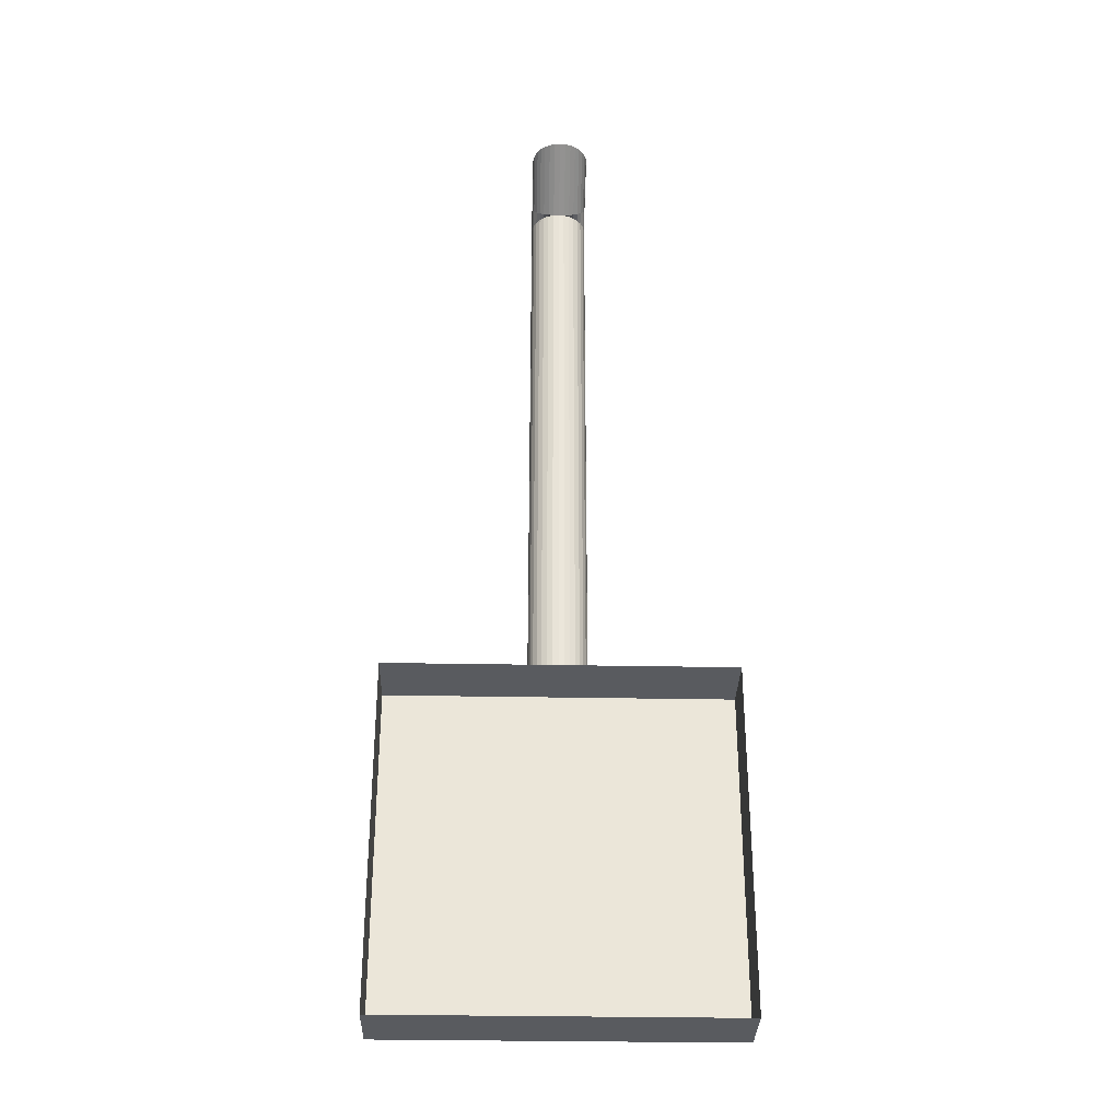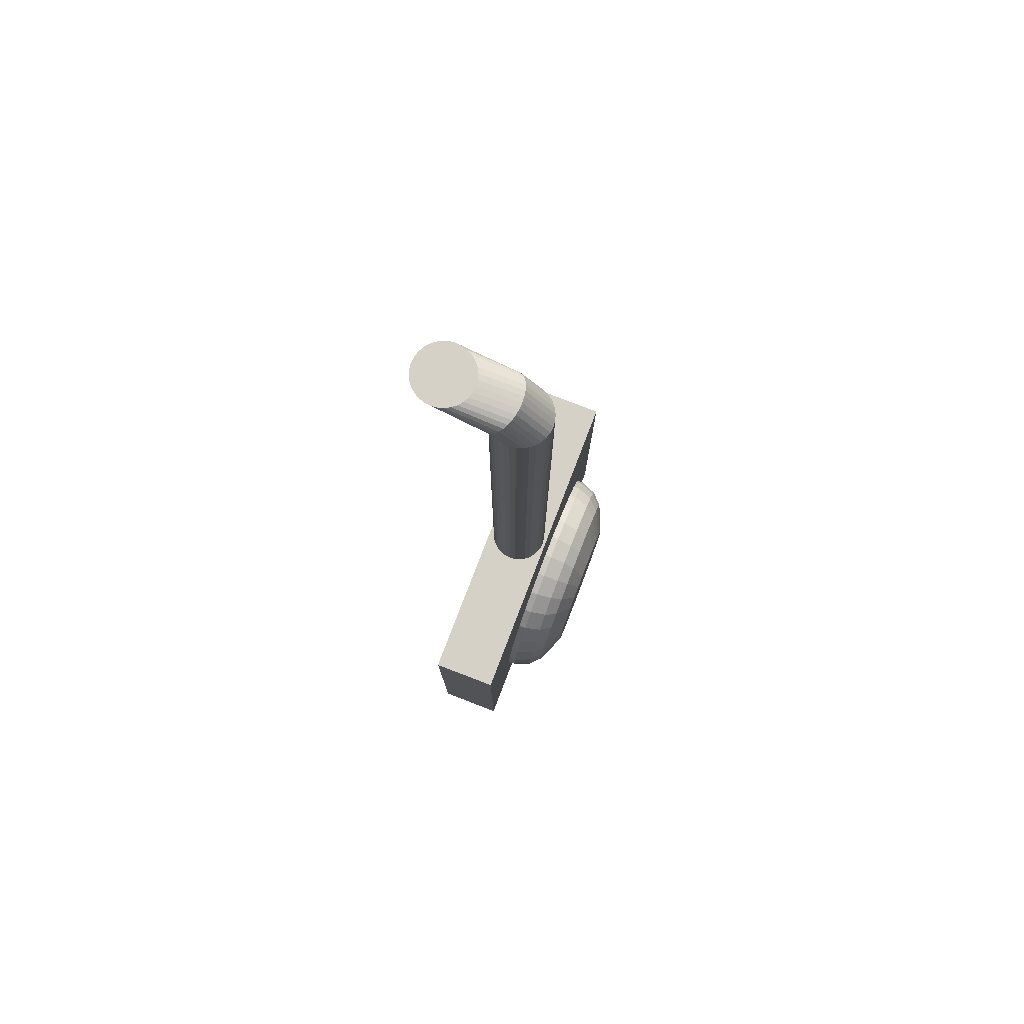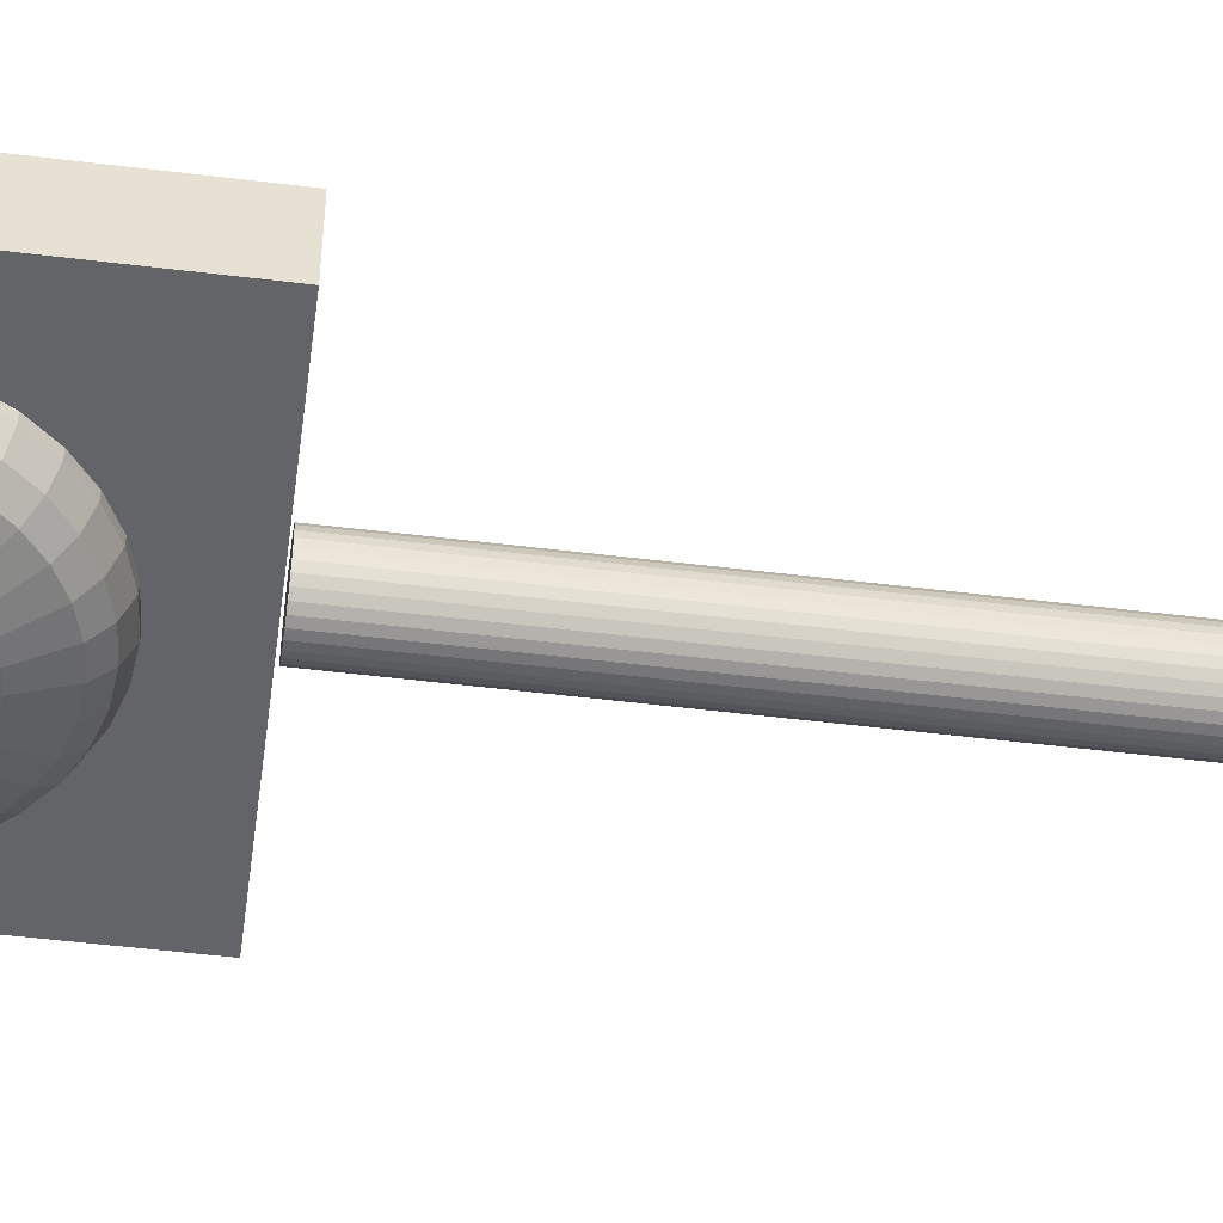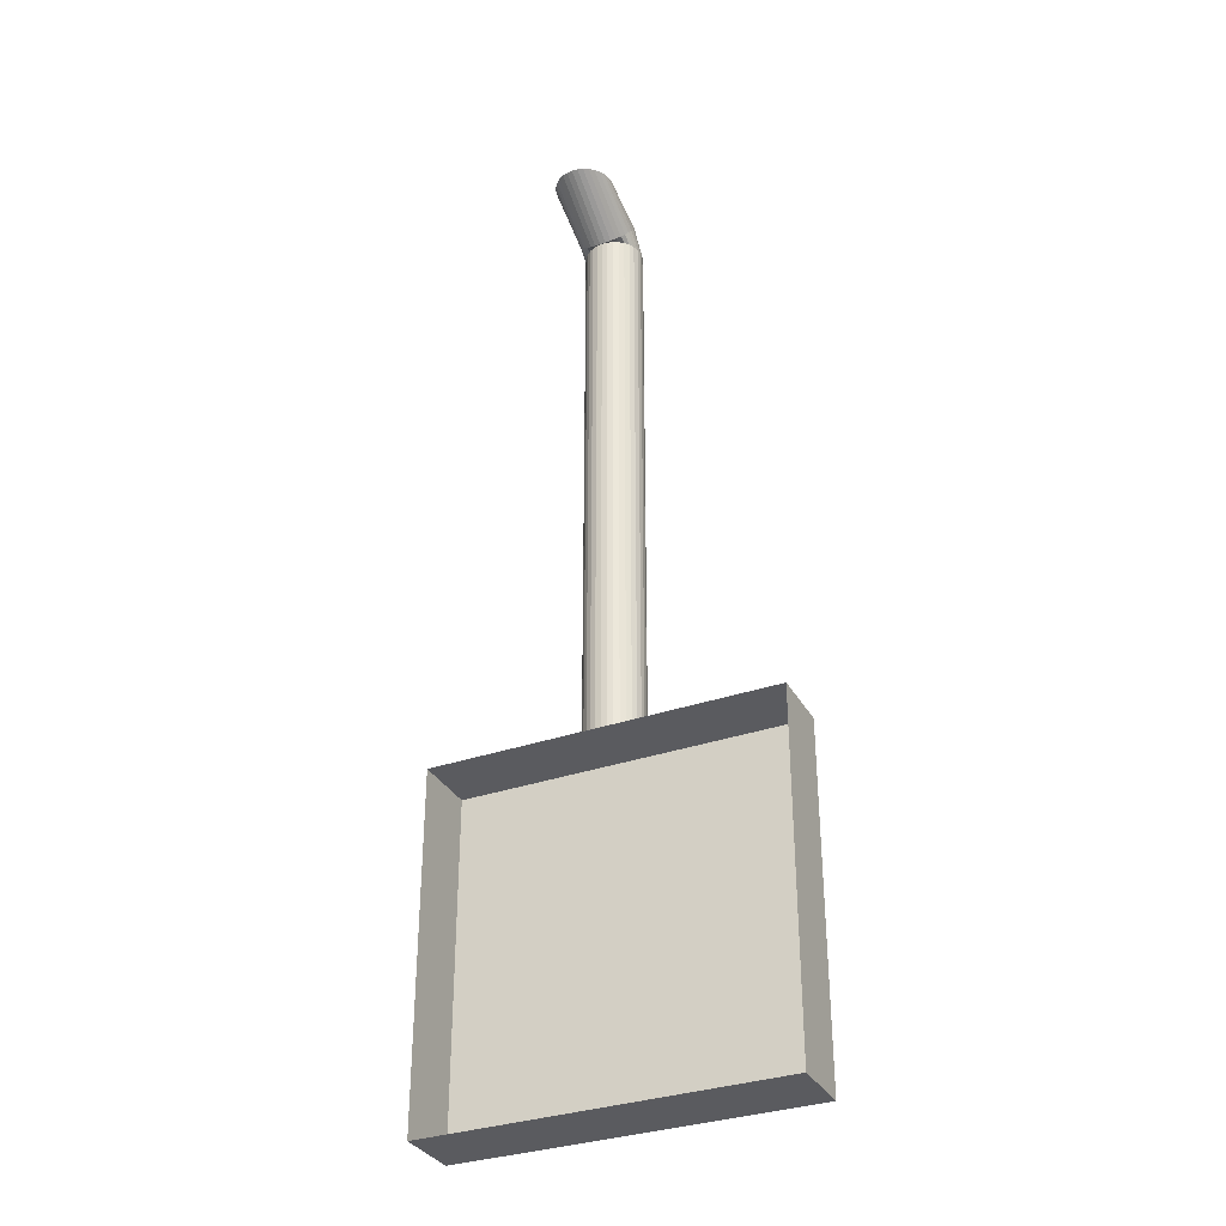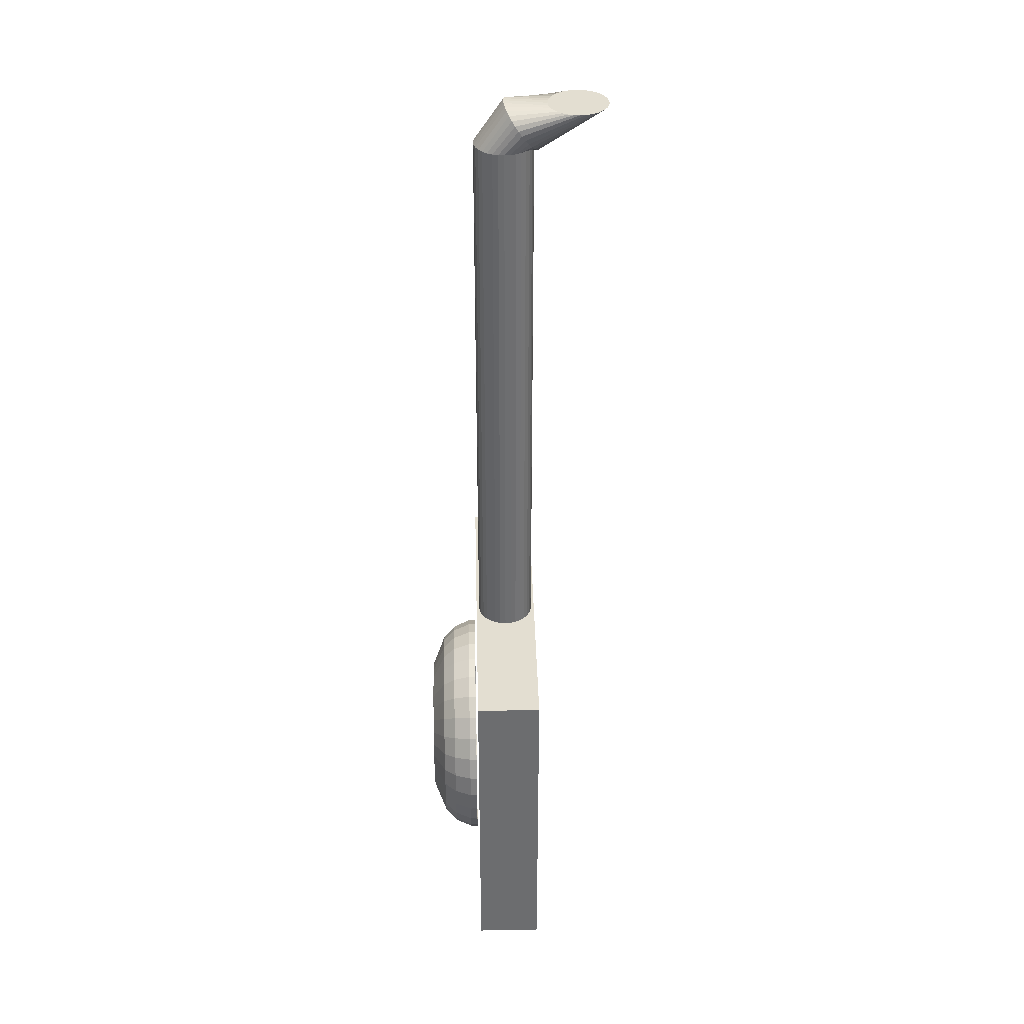
<metadata>
{"format":"obj","ext":"obj","renderer":"f3d","projection":"perspective","resolution":1024,"background":"white","views":[{"elev":-32.2,"azim":-1.5,"up":"+Y"},{"elev":78.9,"azim":111.0,"up":"+Y"},{"elev":-51.3,"azim":82.4,"up":"+Z"},{"elev":-33.5,"azim":25.3,"up":"+Y"},{"elev":36.2,"azim":-91.4,"up":"+Y"}]}
</metadata>
<code>
o Cylinder.001
v 0 2.028 -0.1386
v 0.04475 2.032 -0.1386
v 0.08778 2.045 -0.1386
v 0.1274 2.066 -0.1386
v 0.1622 2.095 -0.1386
v 0.1907 2.13 -0.1386
v 0.2119 2.169 -0.1386
v 0.225 2.212 -0.1386
v 0.2294 2.257 -0.1386
v 0.225 2.302 -0.1386
v 0.2119 2.345 -0.1386
v 0.1907 2.384 -0.1386
v 0.1622 2.419 -0.1386
v 0.1274 2.448 -0.1386
v 0.08778 2.469 -0.1386
v 0.04475 2.482 -0.1386
v -0 2.486 -0.1386
v -0.04475 2.482 -0.1386
v -0.08778 2.469 -0.1386
v -0.1274 2.448 -0.1386
v -0.1622 2.419 -0.1386
v -0.1907 2.384 -0.1386
v -0.2119 2.345 -0.1386
v -0.225 2.302 -0.1386
v -0.2294 2.257 -0.1386
v -0.225 2.212 -0.1386
v -0.2119 2.169 -0.1386
v -0.1907 2.13 -0.1386
v -0.1622 2.095 -0.1386
v -0.1274 2.066 -0.1386
v -0.08778 2.045 -0.1386
v -0.04475 2.032 -0.1386
v -0 2.122 -0.2308
v -0 2.064 -0.2066
v 0.02629 2.125 -0.2308
v 0.03774 2.067 -0.2066
v 0.05156 2.132 -0.2308
v 0.07403 2.078 -0.2066
v 0.07486 2.145 -0.2308
v 0.1075 2.096 -0.2066
v 0.09527 2.162 -0.2308
v 0.1368 2.12 -0.2066
v 0.112 2.182 -0.2308
v 0.1608 2.149 -0.2066
v 0.1245 2.205 -0.2308
v 0.1787 2.183 -0.2066
v 0.1321 2.231 -0.2308
v 0.1897 2.219 -0.2066
v 0.1347 2.257 -0.2308
v 0.1934 2.257 -0.2066
v 0.1321 2.283 -0.2308
v 0.1897 2.295 -0.2066
v 0.1245 2.309 -0.2308
v 0.1787 2.331 -0.2066
v 0.112 2.332 -0.2308
v 0.1608 2.364 -0.2066
v 0.09527 2.352 -0.2308
v 0.1368 2.394 -0.2066
v 0.07486 2.369 -0.2308
v 0.1075 2.418 -0.2066
v 0.05156 2.381 -0.2308
v 0.07403 2.436 -0.2066
v 0.02629 2.389 -0.2308
v 0.03774 2.447 -0.2066
v -0 2.392 -0.2308
v -0 2.45 -0.2066
v -0.02629 2.389 -0.2308
v -0.03774 2.447 -0.2066
v -0.05156 2.381 -0.2308
v -0.07403 2.436 -0.2066
v -0.07486 2.369 -0.2308
v -0.1075 2.418 -0.2066
v -0.09527 2.352 -0.2308
v -0.1368 2.394 -0.2066
v -0.112 2.332 -0.2308
v -0.1608 2.364 -0.2066
v -0.1245 2.309 -0.2308
v -0.1787 2.331 -0.2066
v -0.1321 2.283 -0.2308
v -0.1897 2.295 -0.2066
v -0.1347 2.257 -0.2308
v -0.1934 2.257 -0.2066
v -0.1321 2.231 -0.2308
v -0.1897 2.219 -0.2066
v -0.1245 2.205 -0.2308
v -0.1787 2.183 -0.2066
v -0.112 2.182 -0.2308
v -0.1608 2.149 -0.2066
v -0.09527 2.162 -0.2308
v -0.1368 2.12 -0.2066
v -0.07486 2.145 -0.2308
v -0.1075 2.096 -0.2066
v -0.05156 2.132 -0.2308
v -0.07402 2.078 -0.2066
v -0.02628 2.125 -0.2308
v -0.03774 2.067 -0.2066
v 0 2.028 -0.1521
v -0 2.041 -0.1841
v 0.04215 2.045 -0.1841
v 0.04475 2.032 -0.1521
v 0.08269 2.057 -0.1841
v 0.08778 2.045 -0.1521
v 0.12 2.077 -0.1841
v 0.1274 2.066 -0.1521
v 0.1528 2.104 -0.1841
v 0.1622 2.095 -0.1521
v 0.1797 2.137 -0.1841
v 0.1907 2.13 -0.1521
v 0.1996 2.174 -0.1841
v 0.2119 2.169 -0.1521
v 0.2119 2.215 -0.1841
v 0.225 2.212 -0.1521
v 0.2161 2.257 -0.1841
v 0.2294 2.257 -0.1521
v 0.2119 2.299 -0.1841
v 0.225 2.302 -0.1521
v 0.1996 2.34 -0.1841
v 0.2119 2.345 -0.1521
v 0.1797 2.377 -0.1841
v 0.1907 2.384 -0.1521
v 0.1528 2.41 -0.1841
v 0.1622 2.419 -0.1521
v 0.12 2.437 -0.1841
v 0.1274 2.448 -0.1521
v 0.08269 2.457 -0.1841
v 0.08778 2.469 -0.1521
v 0.04215 2.469 -0.1841
v 0.04475 2.482 -0.1521
v -0 2.473 -0.1841
v -0 2.486 -0.1521
v -0.04215 2.469 -0.1841
v -0.04475 2.482 -0.1521
v -0.08269 2.457 -0.1841
v -0.08778 2.469 -0.1521
v -0.12 2.437 -0.1841
v -0.1274 2.448 -0.1521
v -0.1528 2.41 -0.1841
v -0.1622 2.419 -0.1521
v -0.1797 2.377 -0.1841
v -0.1907 2.384 -0.1521
v -0.1996 2.34 -0.1841
v -0.2119 2.345 -0.1521
v -0.2119 2.299 -0.1841
v -0.225 2.302 -0.1521
v -0.2161 2.257 -0.1841
v -0.2294 2.257 -0.1521
v -0.2119 2.215 -0.1841
v -0.225 2.212 -0.1521
v -0.1996 2.174 -0.1841
v -0.2119 2.169 -0.1521
v -0.1797 2.137 -0.1841
v -0.1907 2.13 -0.1521
v -0.1528 2.104 -0.1841
v -0.1622 2.095 -0.1521
v -0.12 2.077 -0.1841
v -0.1274 2.066 -0.1521
v -0.08269 2.057 -0.1841
v -0.08778 2.045 -0.1521
v -0.04215 2.045 -0.1841
v -0.04475 2.032 -0.1521
f 99 98 34 36
f 103 101 38 40
f 105 103 40 42
f 107 105 42 44
f 109 107 44 46
f 111 109 46 48
f 113 111 48 50
f 115 113 50 52
f 117 115 52 54
f 119 117 54 56
f 121 119 56 58
f 123 121 58 60
f 125 123 60 62
f 127 125 62 64
f 129 127 64 66
f 131 129 66 68
f 133 131 68 70
f 135 133 70 72
f 137 135 72 74
f 139 137 74 76
f 141 139 76 78
f 143 141 78 80
f 145 143 80 82
f 147 145 82 84
f 149 147 84 86
f 151 149 86 88
f 153 151 88 90
f 155 153 90 92
f 157 155 92 94
f 159 157 94 96
f 101 99 36 38
f 3 102 104 4
f 35 33 95 93 91 89 87 85 83 81 79 77 75 73 71 69 67 65 63 61 59 57 55 53 51 49 47 45 43 41 39 37
f 4 104 106 5
f 5 106 108 6
f 6 108 110 7
f 7 110 112 8
f 8 112 114 9
f 9 114 116 10
f 10 116 118 11
f 11 118 120 12
f 12 120 122 13
f 13 122 124 14
f 14 124 126 15
f 15 126 128 16
f 16 128 130 17
f 17 130 132 18
f 18 132 134 19
f 19 134 136 20
f 20 136 138 21
f 21 138 140 22
f 22 140 142 23
f 23 142 144 24
f 24 144 146 25
f 25 146 148 26
f 26 148 150 27
f 27 150 152 28
f 28 152 154 29
f 29 154 156 30
f 30 156 158 31
f 31 158 160 32
f 2 100 102 3
f 98 159 96 34
f 33 35 36 34
f 35 37 38 36
f 37 39 40 38
f 39 41 42 40
f 41 43 44 42
f 43 45 46 44
f 45 47 48 46
f 47 49 50 48
f 49 51 52 50
f 51 53 54 52
f 53 55 56 54
f 55 57 58 56
f 57 59 60 58
f 59 61 62 60
f 61 63 64 62
f 63 65 66 64
f 65 67 68 66
f 67 69 70 68
f 69 71 72 70
f 71 73 74 72
f 73 75 76 74
f 75 77 78 76
f 77 79 80 78
f 79 81 82 80
f 81 83 84 82
f 83 85 86 84
f 85 87 88 86
f 87 89 90 88
f 89 91 92 90
f 91 93 94 92
f 93 95 96 94
f 95 33 34 96
f 32 160 97 1
f 100 97 98 99
f 102 100 99 101
f 104 102 101 103
f 106 104 103 105
f 108 106 105 107
f 110 108 107 109
f 112 110 109 111
f 114 112 111 113
f 116 114 113 115
f 118 116 115 117
f 120 118 117 119
f 122 120 119 121
f 124 122 121 123
f 126 124 123 125
f 128 126 125 127
f 130 128 127 129
f 132 130 129 131
f 134 132 131 133
f 136 134 133 135
f 138 136 135 137
f 140 138 137 139
f 142 140 139 141
f 144 142 141 143
f 146 144 143 145
f 148 146 145 147
f 150 148 147 149
f 152 150 149 151
f 154 152 151 153
f 156 154 153 155
f 158 156 155 157
f 160 158 157 159
f 97 160 159 98
f 1 97 100 2
o Cylinder
v -0.003928 2.592 -0.1284
v -0.003928 3.739 0.00435
v 0.006831 2.592 -0.1273
v 0.006831 3.739 0.005409
v 0.01718 2.592 -0.1242
v 0.01718 3.739 0.008548
v 0.02671 2.592 -0.1191
v 0.02671 3.739 0.01364
v 0.03507 2.592 -0.1122
v 0.03507 3.739 0.0205
v 0.04192 2.592 -0.1039
v 0.04192 3.739 0.02886
v 0.04702 2.592 -0.09434
v 0.04702 3.739 0.03839
v 0.05016 2.592 -0.084
v 0.05016 3.739 0.04874
v 0.05122 2.592 -0.07324
v 0.05122 3.739 0.0595
v 0.05016 2.592 -0.06248
v 0.05016 3.739 0.07026
v 0.04702 2.592 -0.05214
v 0.04702 3.739 0.0806
v 0.04192 2.592 -0.0426
v 0.04192 3.739 0.09014
v 0.03507 2.592 -0.03424
v 0.03507 3.739 0.09849
v 0.02671 2.592 -0.02739
v 0.02671 3.739 0.1054
v 0.01718 2.592 -0.02229
v 0.01718 3.739 0.1104
v 0.006831 2.592 -0.01915
v 0.006831 3.739 0.1136
v -0.003928 2.592 -0.01809
v -0.003928 3.739 0.1146
v -0.01469 2.592 -0.01915
v -0.01469 3.739 0.1136
v -0.02503 2.592 -0.02229
v -0.02503 3.739 0.1104
v -0.03457 2.592 -0.02739
v -0.03457 3.739 0.1054
v -0.04292 2.592 -0.03424
v -0.04292 3.739 0.09849
v -0.04978 2.592 -0.0426
v -0.04978 3.739 0.09014
v -0.05488 2.592 -0.05214
v -0.05488 3.739 0.0806
v -0.05802 2.592 -0.06248
v -0.05802 3.739 0.07026
v -0.05908 2.592 -0.07324
v -0.05908 3.739 0.0595
v -0.05802 2.592 -0.084
v -0.05802 3.739 0.04874
v -0.05488 2.592 -0.09434
v -0.05488 3.739 0.03839
v -0.04978 2.592 -0.1039
v -0.04978 3.739 0.02886
v -0.04292 2.592 -0.1122
v -0.04292 3.739 0.0205
v -0.03457 2.592 -0.1191
v -0.03457 3.739 0.01364
v -0.02503 2.592 -0.1242
v -0.02503 3.739 0.008548
v -0.01469 2.592 -0.1273
v -0.01469 3.739 0.005409
v -0.003928 3.665 -0.1284
v 0.006831 3.665 -0.1273
v 0.01718 3.665 -0.1242
v 0.02671 3.665 -0.1191
v 0.03507 3.665 -0.1122
v 0.04192 3.665 -0.1039
v 0.04702 3.665 -0.09434
v 0.05016 3.665 -0.084
v 0.05122 3.665 -0.07324
v 0.05016 3.665 -0.06248
v 0.04702 3.665 -0.05214
v 0.04192 3.665 -0.0426
v 0.03507 3.665 -0.03424
v 0.02671 3.665 -0.02739
v 0.01718 3.665 -0.02229
v 0.006831 3.665 -0.01915
v -0.003928 3.665 -0.01809
v -0.01469 3.665 -0.01915
v -0.02503 3.665 -0.02229
v -0.03457 3.665 -0.02739
v -0.04292 3.665 -0.03424
v -0.04978 3.665 -0.0426
v -0.05488 3.665 -0.05214
v -0.05802 3.665 -0.06248
v -0.05908 3.665 -0.07324
v -0.05802 3.665 -0.084
v -0.05488 3.665 -0.09434
v -0.04978 3.665 -0.1039
v -0.04292 3.665 -0.1122
v -0.03457 3.665 -0.1191
v -0.02503 3.665 -0.1242
v -0.01469 3.665 -0.1273
v -0.003928 3.745 -0.07405
v 0.006831 3.744 -0.07343
v 0.01718 3.741 -0.07157
v 0.02671 3.737 -0.06856
v 0.03507 3.732 -0.06451
v 0.04192 3.725 -0.05957
v 0.04702 3.717 -0.05394
v 0.05016 3.709 -0.04782
v 0.05122 3.7 -0.04147
v 0.05016 3.692 -0.03511
v 0.04702 3.683 -0.029
v 0.04192 3.676 -0.02336
v 0.03507 3.669 -0.01843
v 0.02671 3.663 -0.01437
v 0.01718 3.659 -0.01136
v 0.006831 3.657 -0.009508
v -0.003928 3.656 -0.008882
v -0.01469 3.657 -0.009508
v -0.02503 3.659 -0.01136
v -0.03457 3.663 -0.01437
v -0.04292 3.669 -0.01843
v -0.04978 3.676 -0.02336
v -0.05488 3.683 -0.029
v -0.05802 3.692 -0.03511
v -0.05908 3.7 -0.04147
v -0.05802 3.709 -0.04782
v -0.05488 3.717 -0.05394
v -0.04978 3.725 -0.05957
v -0.04292 3.732 -0.06451
v -0.03457 3.737 -0.06856
v -0.02503 3.741 -0.07157
v -0.01469 3.744 -0.07343
f 257 162 164 258
f 258 164 166 259
f 259 166 168 260
f 260 168 170 261
f 261 170 172 262
f 262 172 174 263
f 263 174 176 264
f 264 176 178 265
f 265 178 180 266
f 266 180 182 267
f 267 182 184 268
f 268 184 186 269
f 269 186 188 270
f 270 188 190 271
f 271 190 192 272
f 272 192 194 273
f 273 194 196 274
f 274 196 198 275
f 275 198 200 276
f 276 200 202 277
f 277 202 204 278
f 278 204 206 279
f 279 206 208 280
f 280 208 210 281
f 281 210 212 282
f 282 212 214 283
f 283 214 216 284
f 284 216 218 285
f 285 218 220 286
f 286 220 222 287
f 164 162 224 222 220 218 216 214 212 210 208 206 204 202 200 198 196 194 192 190 188 186 184 182 180 178 176 174 172 170 168 166
f 287 222 224 288
f 288 224 162 257
f 161 163 165 167 169 171 173 175 177 179 181 183 185 187 189 191 193 195 197 199 201 203 205 207 209 211 213 215 217 219 221 223
f 223 256 225 161
f 221 255 256 223
f 219 254 255 221
f 217 253 254 219
f 215 252 253 217
f 213 251 252 215
f 211 250 251 213
f 209 249 250 211
f 207 248 249 209
f 205 247 248 207
f 203 246 247 205
f 201 245 246 203
f 199 244 245 201
f 197 243 244 199
f 195 242 243 197
f 193 241 242 195
f 191 240 241 193
f 189 239 240 191
f 187 238 239 189
f 185 237 238 187
f 183 236 237 185
f 181 235 236 183
f 179 234 235 181
f 177 233 234 179
f 175 232 233 177
f 173 231 232 175
f 171 230 231 173
f 169 229 230 171
f 167 228 229 169
f 165 227 228 167
f 163 226 227 165
f 161 225 226 163
f 256 288 257 225
f 255 287 288 256
f 254 286 287 255
f 253 285 286 254
f 252 284 285 253
f 251 283 284 252
f 250 282 283 251
f 249 281 282 250
f 248 280 281 249
f 247 279 280 248
f 246 278 279 247
f 245 277 278 246
f 244 276 277 245
f 243 275 276 244
f 242 274 275 243
f 241 273 274 242
f 240 272 273 241
f 239 271 272 240
f 238 270 271 239
f 237 269 270 238
f 236 268 269 237
f 235 267 268 236
f 234 266 267 235
f 233 265 266 234
f 232 264 265 233
f 231 263 264 232
f 230 262 263 231
f 229 261 262 230
f 228 260 261 229
f 227 259 260 228
f 226 258 259 227
f 225 257 258 226
o Cube_Cube.001
v -0.3261 1.936 -0.1339
v -0.3261 2.588 -0.1339
v 0.3261 1.936 -0.1339
v 0.3261 2.588 -0.1339
v -0.3261 2.588 -0.01157
v 0.3261 1.936 -0.01157
v -0.3261 1.936 -0.01157
v 0.3261 2.588 -0.01157
f 295 293 290 289
f 289 290 292 291
f 291 292 296 294
f 289 291 294 295
f 292 290 293 296

</code>
